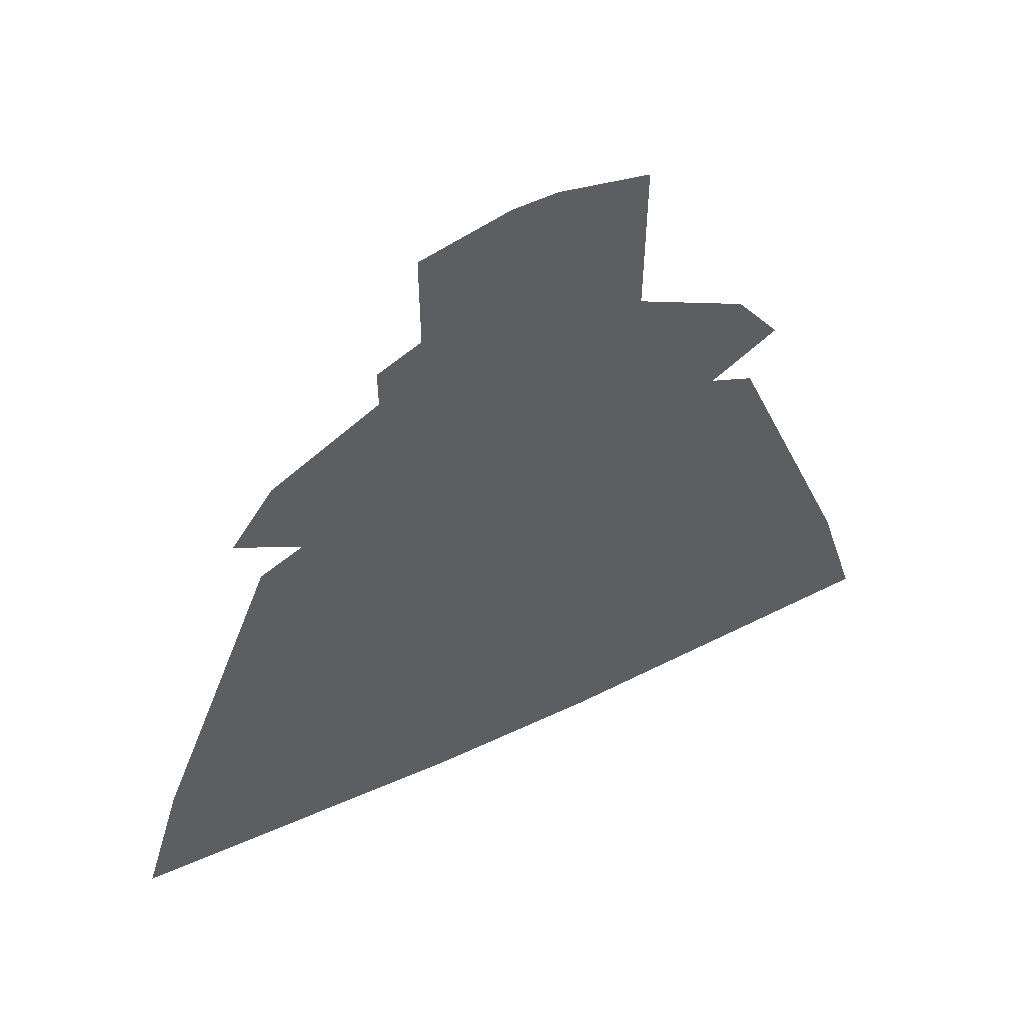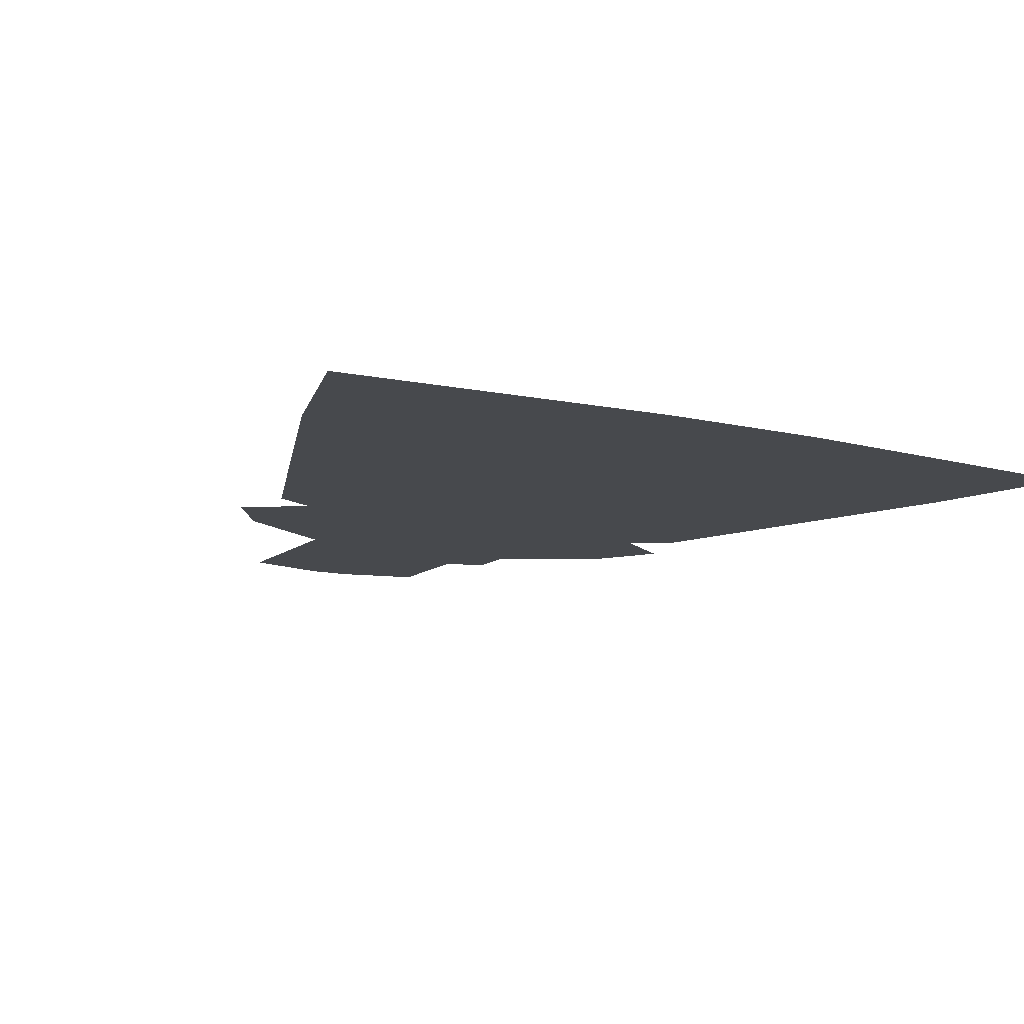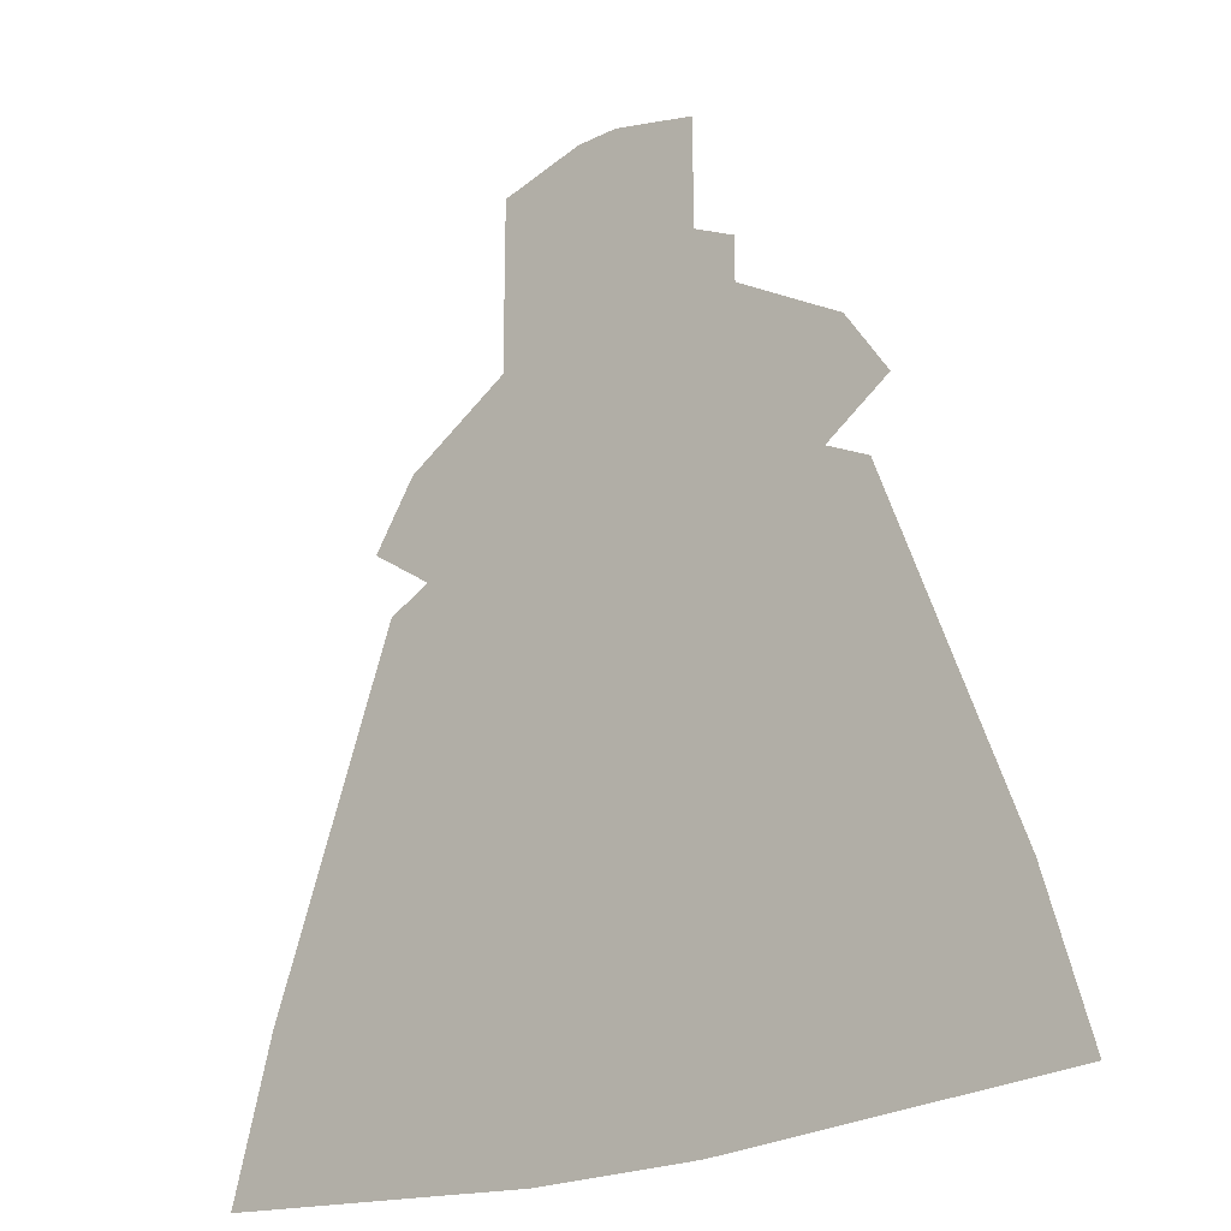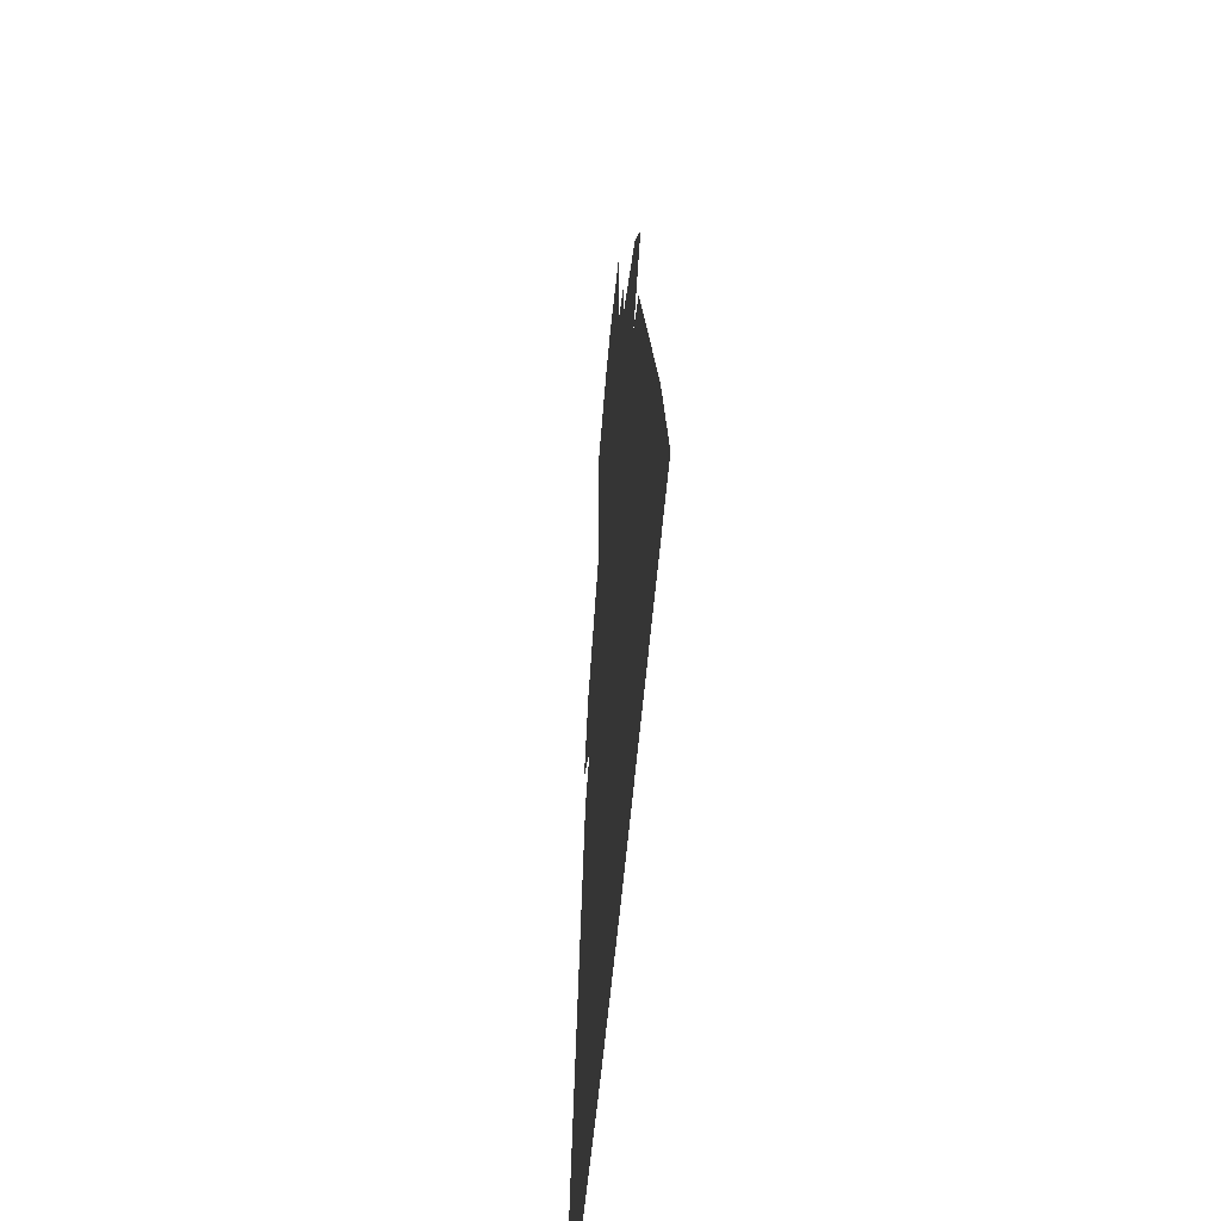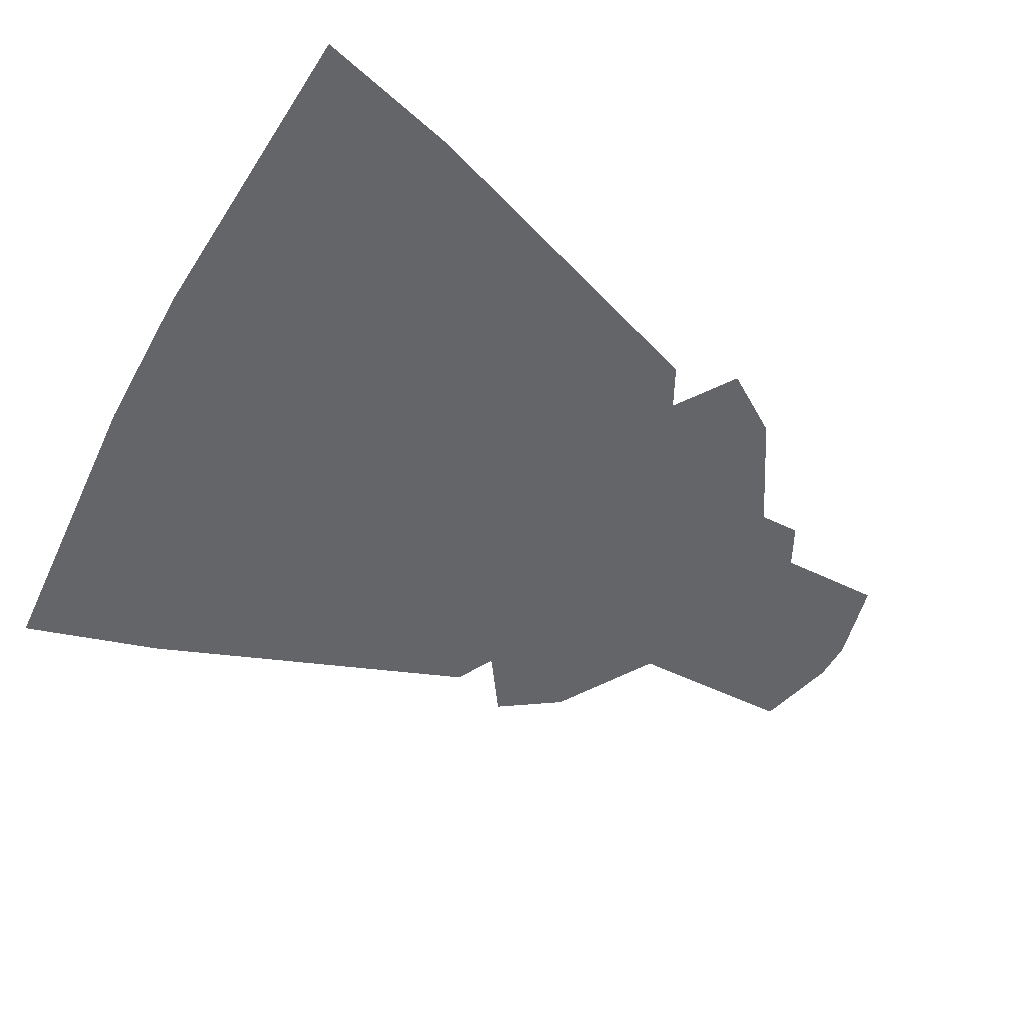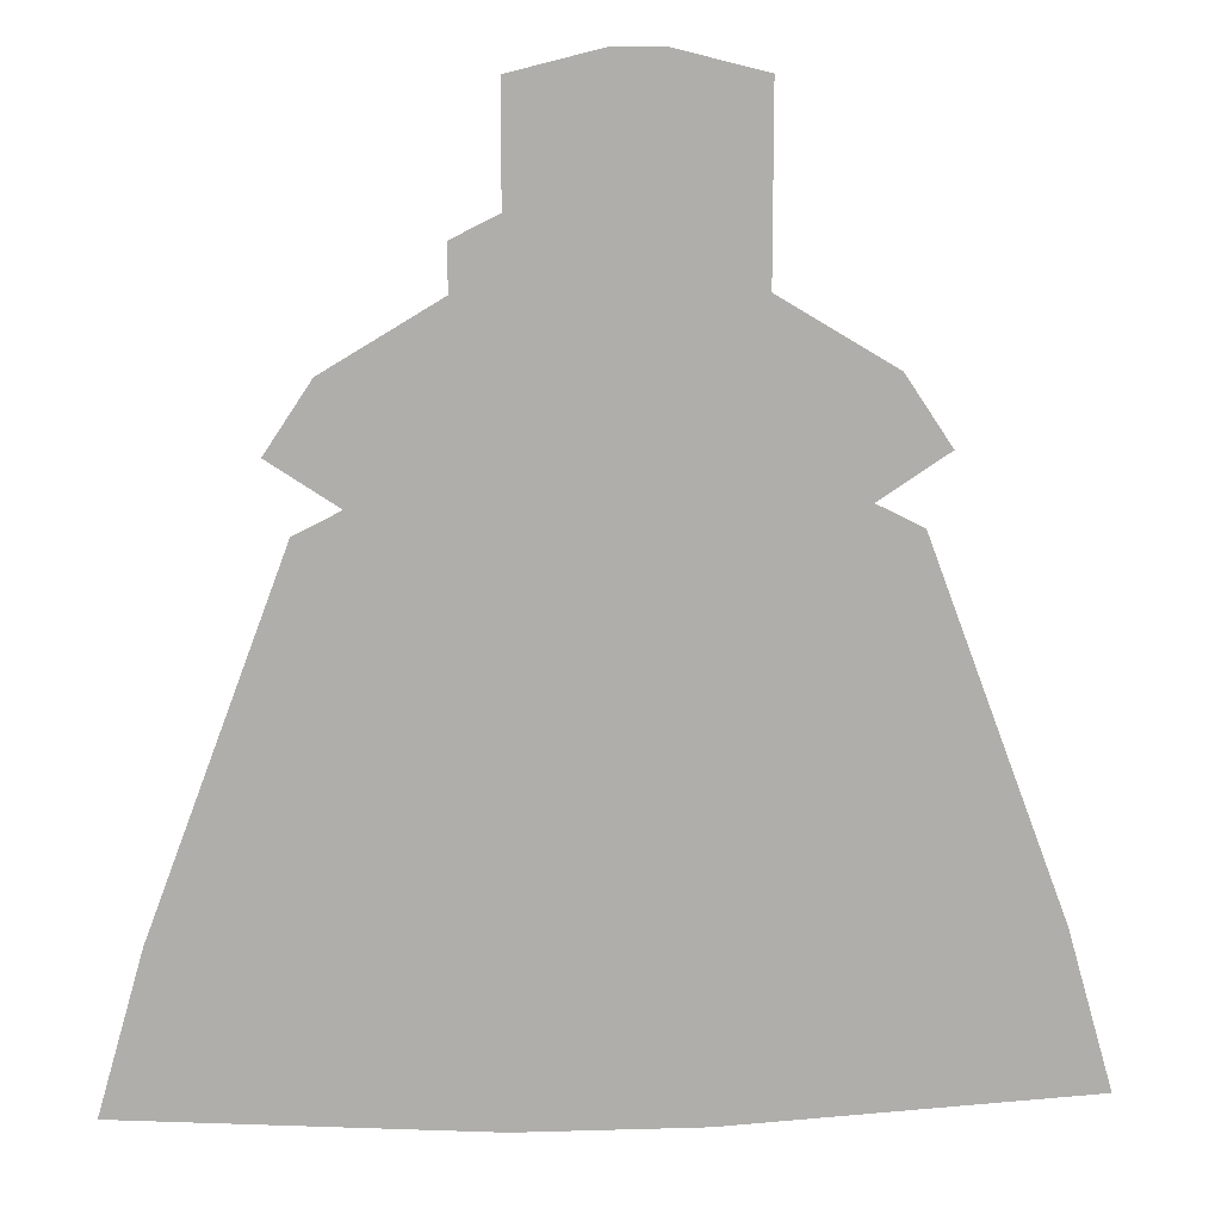
<metadata>
{"format":"obj","ext":"obj","renderer":"f3d","projection":"perspective","resolution":1024,"background":"white","views":[{"elev":56.8,"azim":-26.1,"up":"+Z"},{"elev":-12.1,"azim":150.3,"up":"+Y"},{"elev":-21.5,"azim":-138.9,"up":"+Z"},{"elev":-54.3,"azim":-94.9,"up":"+Z"},{"elev":-51.4,"azim":-118.0,"up":"+Y"},{"elev":12.8,"azim":-3.9,"up":"+Z"}]}
</metadata>
<code>
v -0.07812 0 0.04688
v 0.07812 0 0.04688
v 0.05469 0 0.05469
v -0.05469 0 0.05469
v -0.07812 0 0.05469
v -0.09375 0 0.04688
v -0.125 0 -0.07812
v -0.02344 0 -0.07031
v -0.02344 0 -0.05469
v -0.02344 0 0.02344
v -0.02344 0 0.03906
v 0.03906 0 0.03906
v 0.007812 0 -0.01562
v 0.04688 0 -0.03125
v 0.125 0 -0.07812
v 0.1406 0 -0.07812
v 0.09375 0 0.04688
v 0.07812 0 0.05469
v 0.08594 0 0.07031
v -0.08594 0 0.07031
v -0.1016 0 0.07031
v -0.03125 0 0.1172
v 0.03125 0 0.1172
v 0.03125 0 0.1328
v -0.03125 0 0.1328
v -0.04688 0 0.1328
v -0.04688 0 0.1172
v -0.07031 0 0.09375
v 0.07031 0 0.09375
v 0.08594 0 0.09375
v 0.04688 0 0.1172
v 0.04688 0 0.1328
v 0.03125 0 0.1406
v 0.01562 0 0.1406
v 0 0 0.1406
v -0.01562 0 0.1406
v -0.03125 0 0.1406
v 0 0 0.1719
v -0.01562 0 0.1719
v -0.03125 0 0.1797
v 0.03125 0 0.1719
v 0.01562 0 0.1719
v 0.01562 0 0.1875
v 0 0 0.1875
v 0.1016 0 0.07031
v -0.1406 0 -0.125
v -0.03125 0 -0.125
v -0.03125 0 -0.09375
v 0 0 -0.07031
v 0 0 -0.05469
v 0.03125 0 -0.03906
v -0.01562 0 -0.01562
v 0.01562 0 0.02344
v 0.03125 0 -0.09375
v 0.03125 0 -0.125
v 0.1406 0 -0.125
v 0.1562 0 -0.1328
v -0.03125 0 -0.1406
v 0.03125 0 -0.1406
v 0.04688 0 0.1797
v -0.08594 0 0.09375
v -0.1406 0 -0.07812
v -0.1562 0 -0.1328
v 0.04688 0 -0.04688
f 1 2 3
f 1 3 4
f 1 7 8
f 1 8 9
f 1 9 10
f 1 10 11
f 1 11 2
f 2 11 12
f 2 12 13
f 2 13 14
f 2 14 15
f 22 23 24
f 22 24 25
f 7 15 49
f 7 49 8
f 9 50 51
f 9 51 52
f 9 52 10
f 10 52 53
f 14 64 15
f 15 64 49
f 1 4 5
f 1 5 6
f 1 6 7
f 2 15 16
f 2 16 17
f 2 17 3
f 3 17 18
f 3 18 19
f 4 20 21
f 4 21 5
f 22 25 26
f 22 26 27
f 22 27 28
f 23 29 30
f 23 30 31
f 23 31 24
f 24 31 32
f 24 32 33
f 25 36 37
f 25 37 26
f 36 39 40
f 36 40 37
f 34 42 35
f 35 42 38
f 38 42 43
f 38 43 44
f 38 44 39
f 39 44 40
f 29 19 45
f 29 45 30
f 15 56 57
f 15 57 16
f 54 48 55
f 55 48 47
f 55 47 58
f 55 58 59
f 55 59 56
f 56 59 57
f 18 45 19
f 32 60 41
f 32 41 33
f 42 41 60
f 42 60 43
f 27 61 28
f 28 61 20
f 20 61 21
f 6 62 7
f 7 62 46
f 46 62 63
f 46 63 47
f 47 63 58
f 3 19 4
f 4 19 20
f 24 33 34
f 24 34 35
f 24 35 25
f 25 35 36
f 36 35 38
f 36 38 39
f 34 33 41
f 34 41 42
f 22 28 23
f 23 28 29
f 29 28 20
f 29 20 19
f 7 46 47
f 7 47 48
f 7 48 15
f 15 54 55
f 15 55 56
f 48 54 15
f 8 49 9
f 9 49 50
f 10 53 12
f 10 12 11
f 12 53 52
f 12 52 13
f 13 52 51
f 13 51 14
f 14 51 64
f 49 64 50
f 50 64 51

</code>
